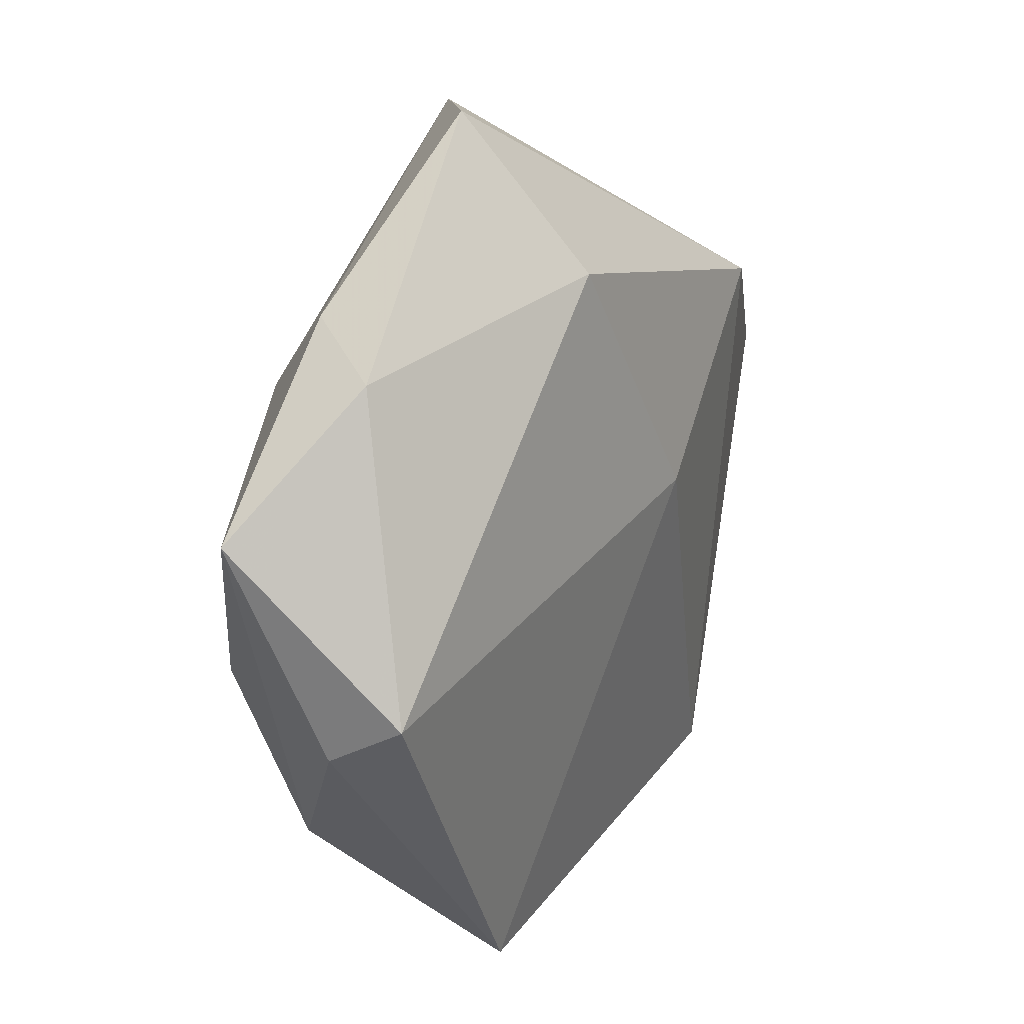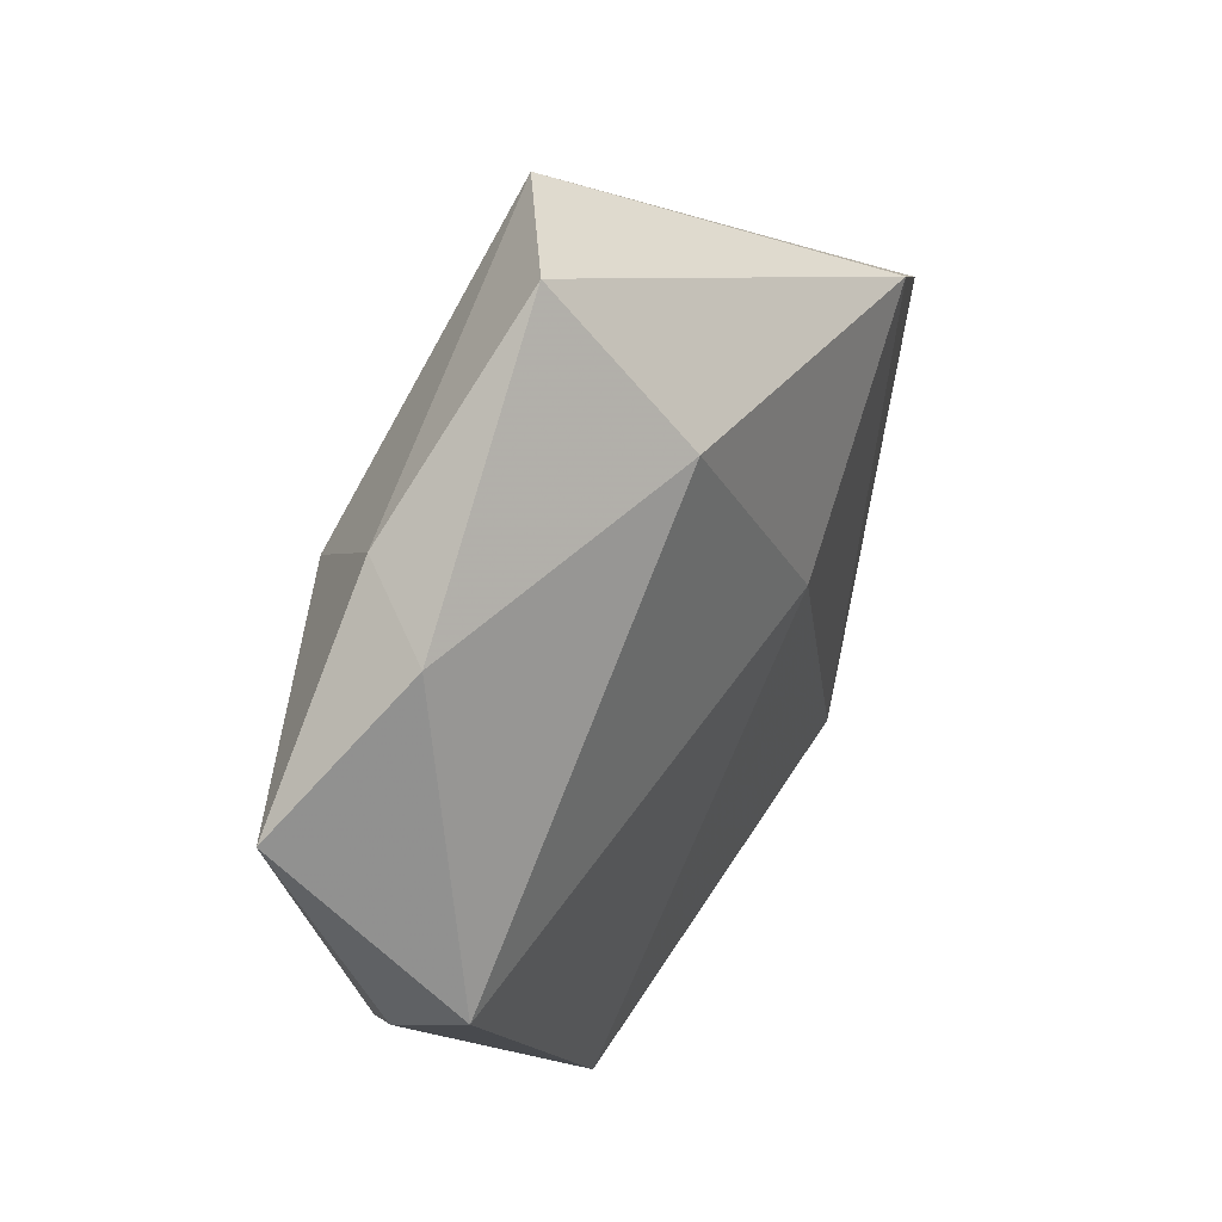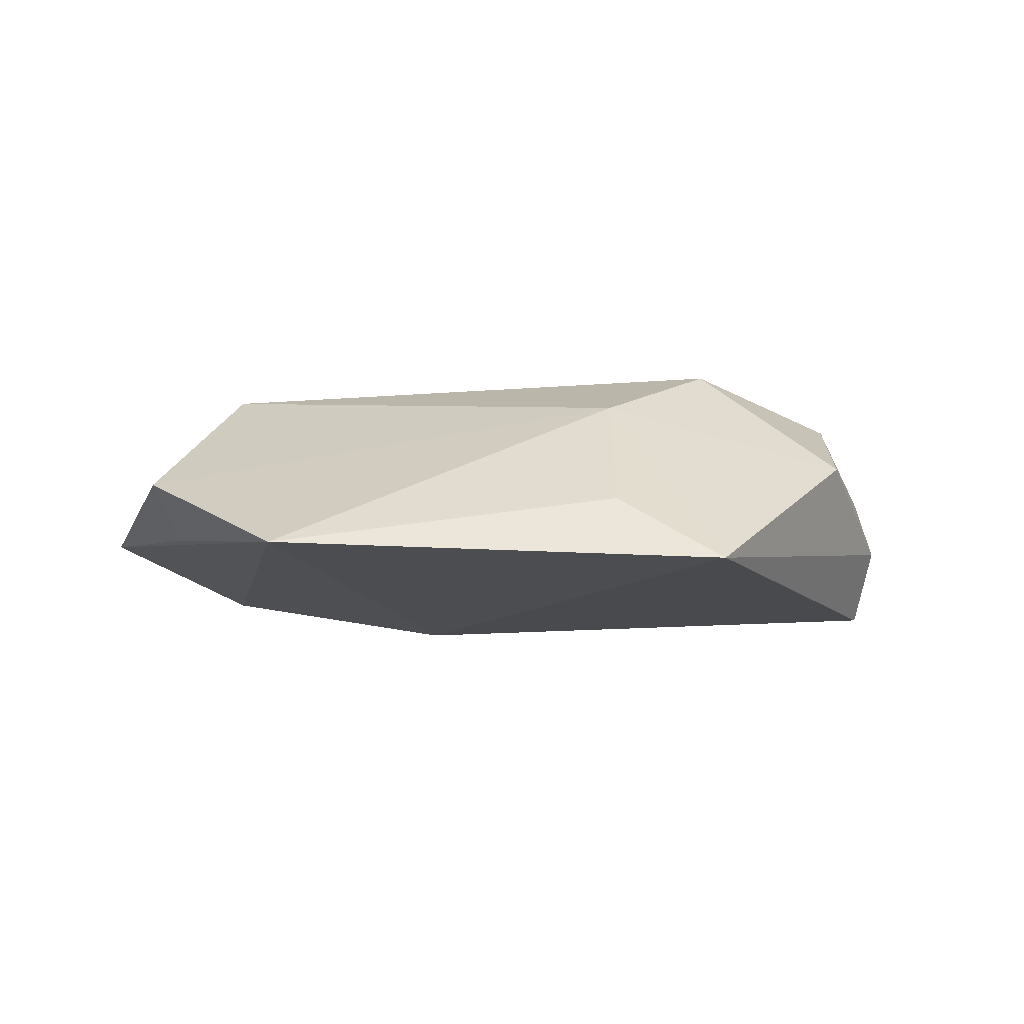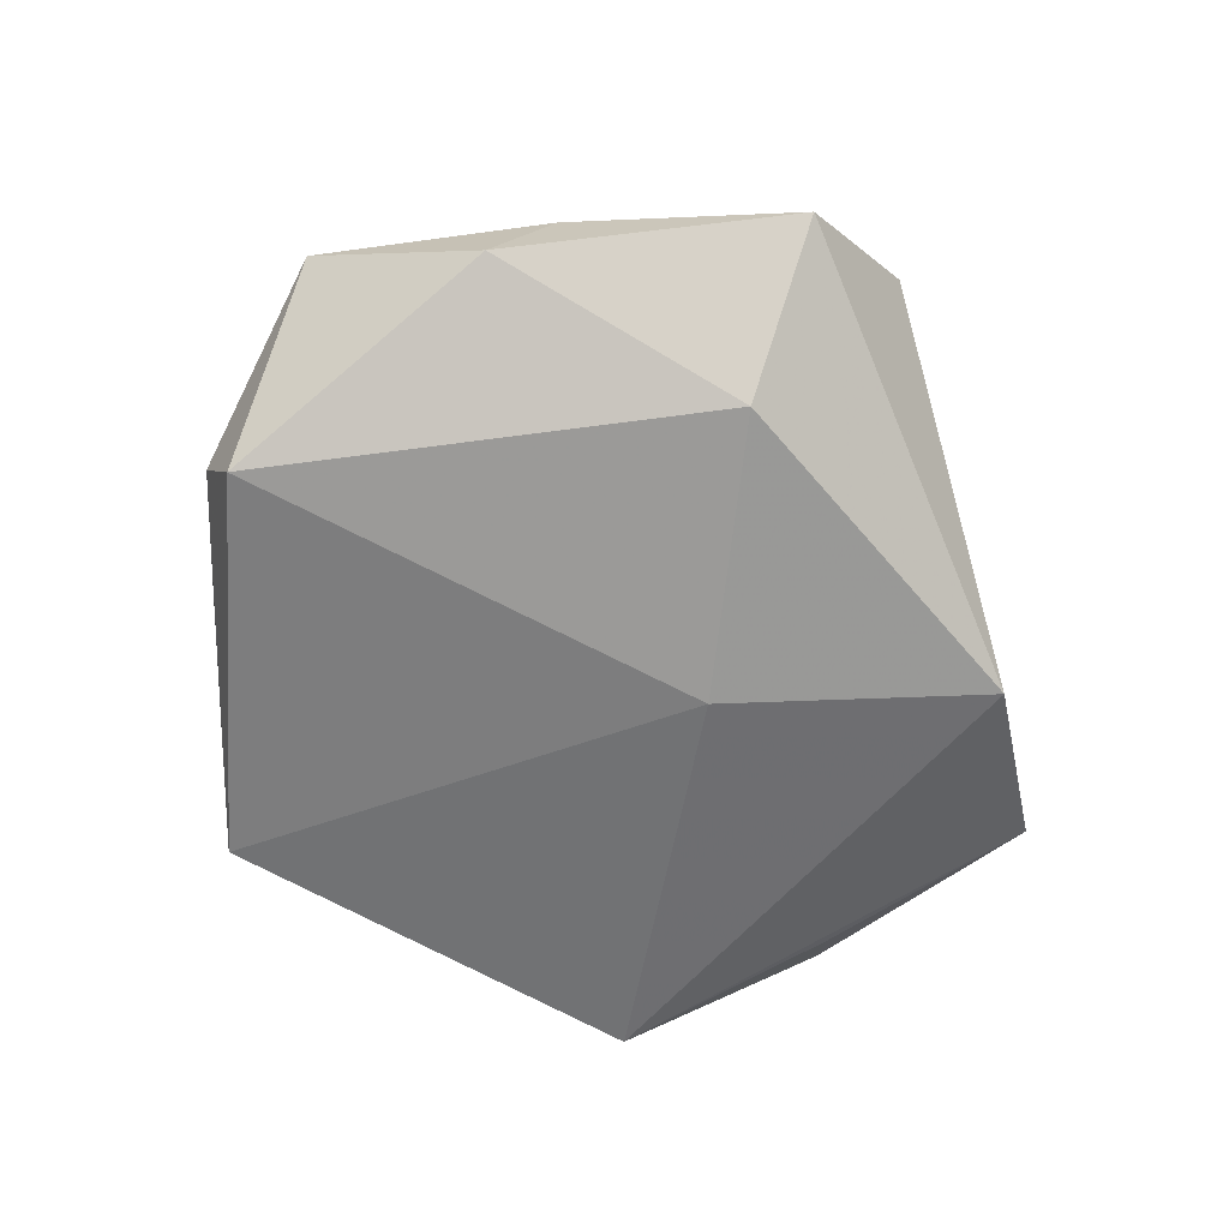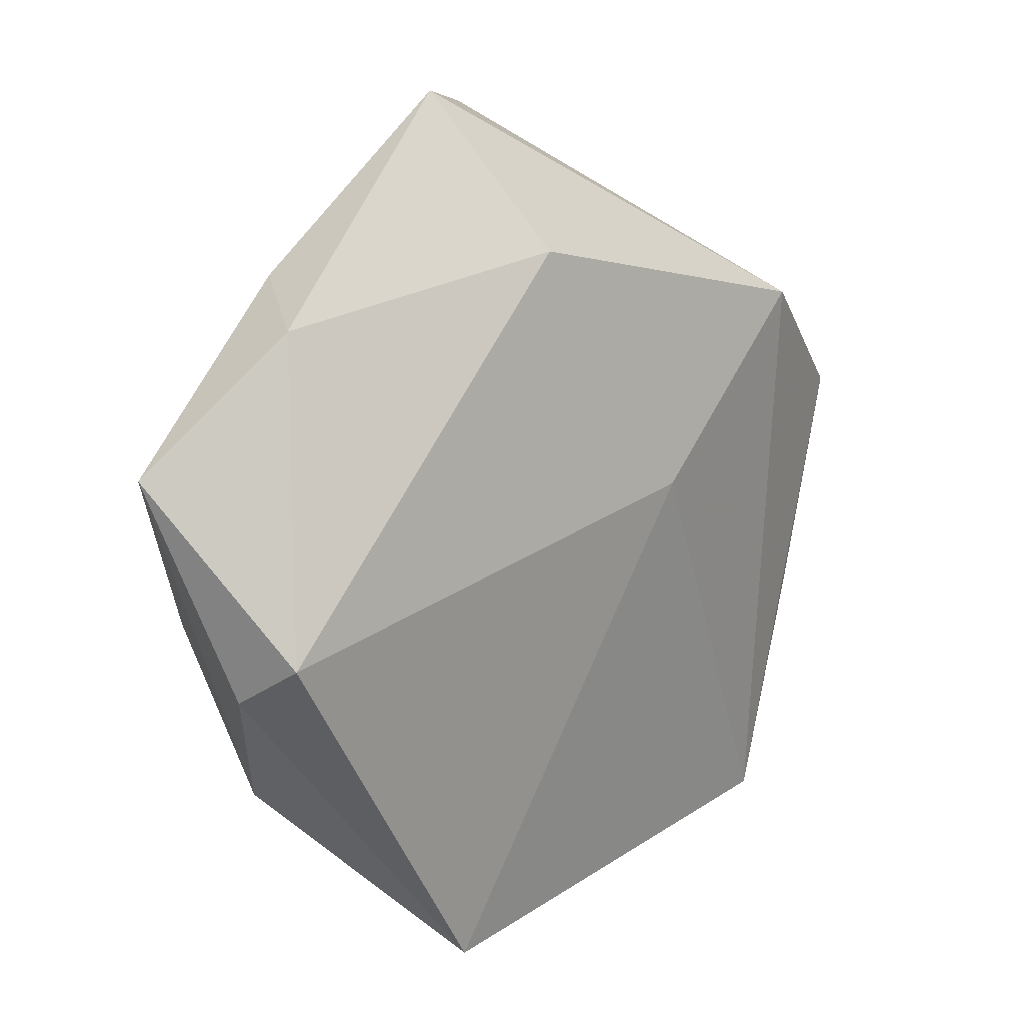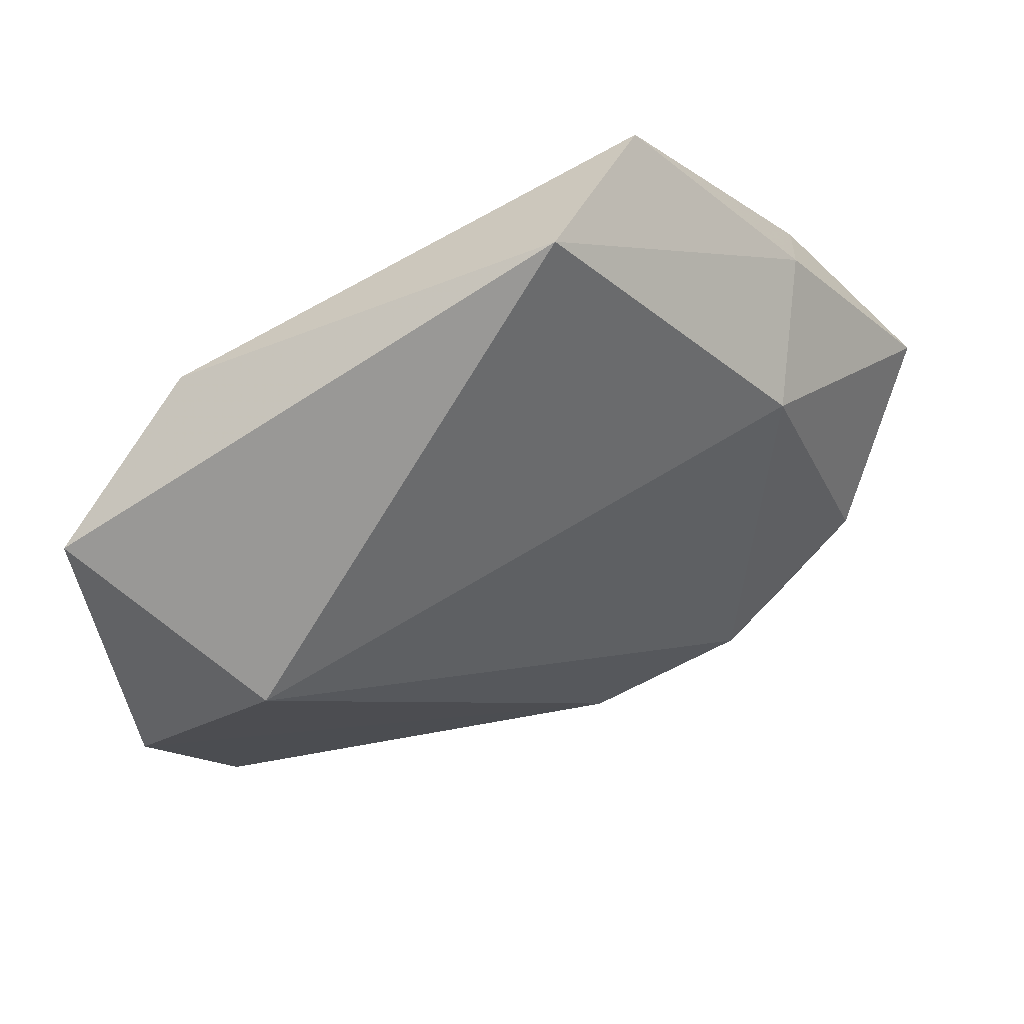
<metadata>
{"format":"obj","ext":"obj","renderer":"f3d","projection":"perspective","resolution":1024,"background":"white","views":[{"elev":15.5,"azim":121.9,"up":"+Y"},{"elev":39.4,"azim":123.7,"up":"+Y"},{"elev":-3.3,"azim":-11.2,"up":"+Z"},{"elev":-67.6,"azim":137.9,"up":"+Z"},{"elev":8.1,"azim":136.0,"up":"+Y"},{"elev":47.9,"azim":-24.5,"up":"+Y"}]}
</metadata>
<code>
v 0.04121 -0.01552 -0.004872
v 0.001554 -0.04144 0.0002139
v -0.03689 -0.001664 0.01413
v -0.04839 -0.01745 0.00265
v -0.03501 0.02308 -0.01094
v -0.01159 0.002883 -0.01503
v 0.03046 0.02652 0.002946
v 0.006782 0.0288 -0.01411
v 0.01304 0.04549 -0.002506
v -0.001003 0.04495 0.00831
v 0.0352 0.02134 -0.005856
v 0.02373 0.01705 0.0139
v 0.004345 -0.02723 0.01178
v -0.03653 -0.03744 -0.004784
v -0.04498 -0.01299 -0.003695
v 0.04725 0.006647 0.002955
v 0.04042 -0.01124 -0.01309
v 0.03199 -0.02837 0.004829
v 0.01219 -0.04764 -0.006536
v 0.01852 -0.01685 0.01684
v -0.05171 0.01146 -0.00355
v 0.03645 -0.01028 0.01094
f 19 18 13
f 3 21 4
f 4 13 3
f 8 17 6
f 6 17 19
f 20 13 18
f 20 12 3
f 3 13 20
f 1 18 19
f 19 17 1
f 19 13 2
f 8 6 5
f 5 9 8
f 21 5 14
f 14 5 6
f 14 6 19
f 19 2 14
f 13 4 14
f 14 2 13
f 22 20 18
f 12 20 22
f 16 1 17
f 12 22 16
f 18 1 16
f 16 22 18
f 3 12 10
f 10 21 3
f 10 5 21
f 9 5 10
f 15 4 21
f 21 14 15
f 15 14 4
f 12 16 7
f 7 10 12
f 9 10 7
f 11 16 17
f 11 17 8
f 8 9 11
f 9 7 11
f 11 7 16

</code>
